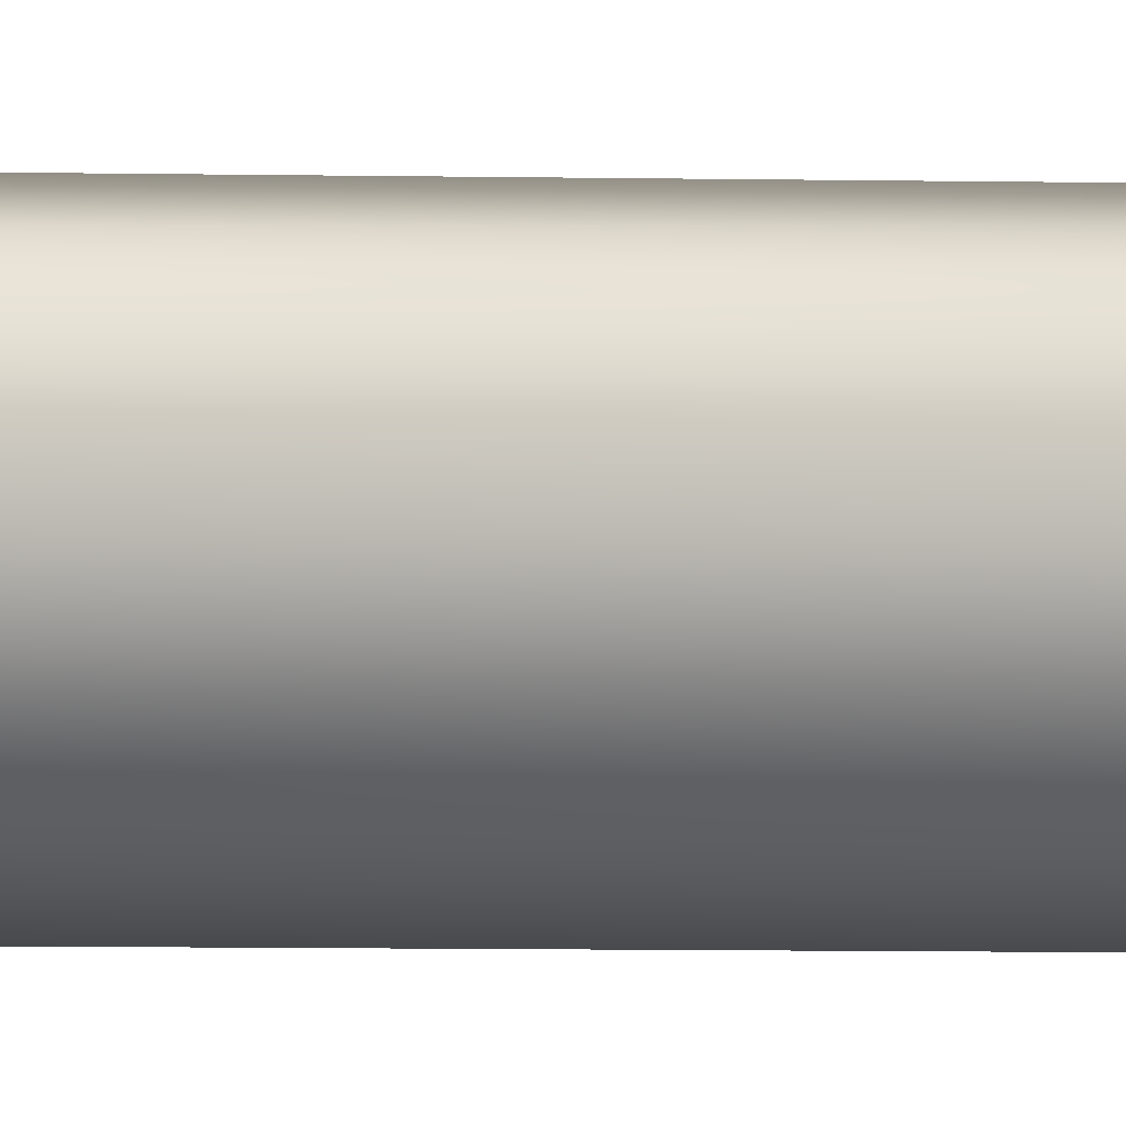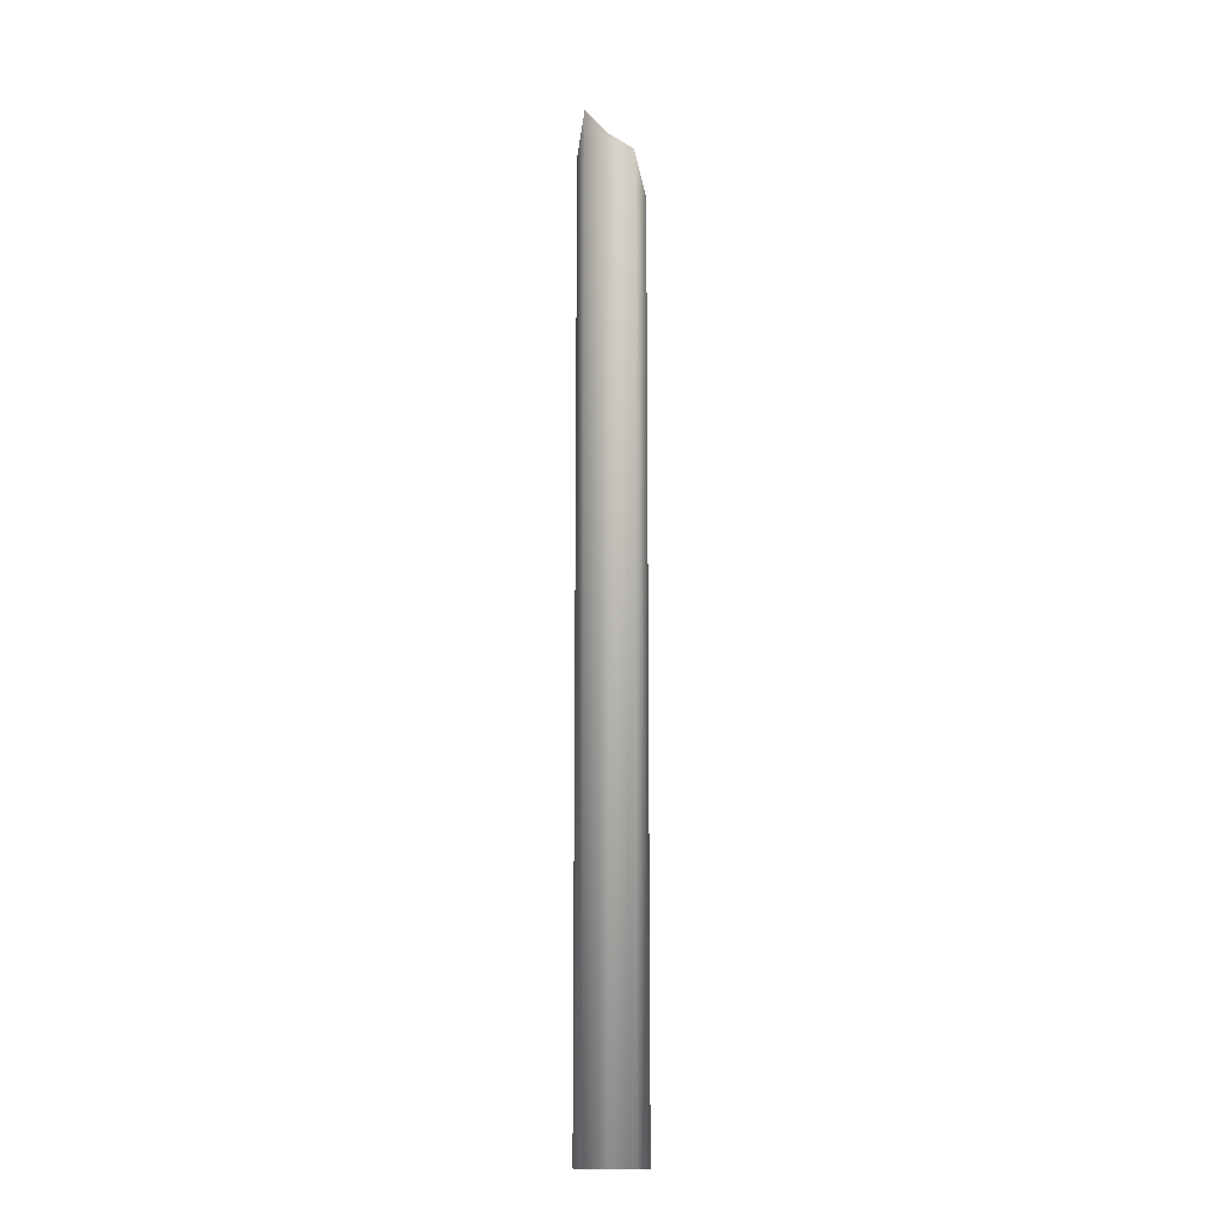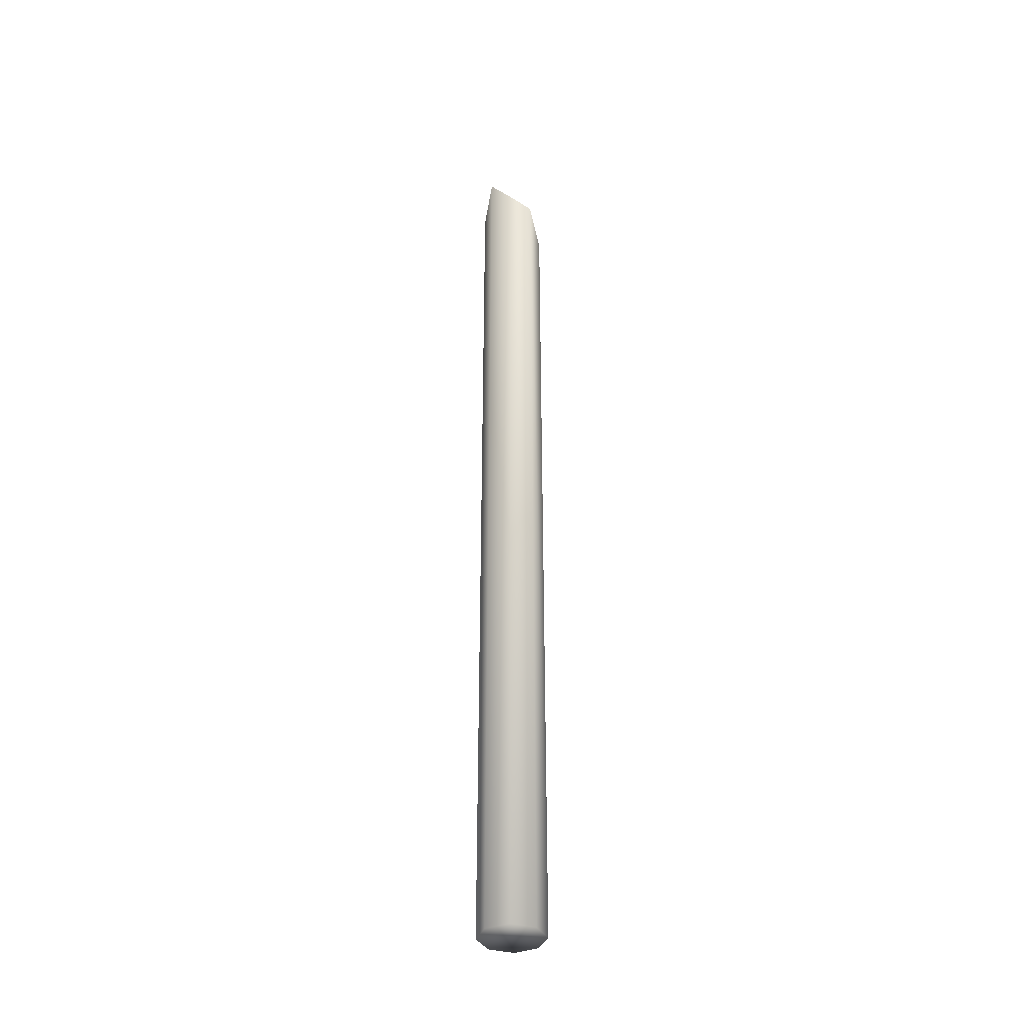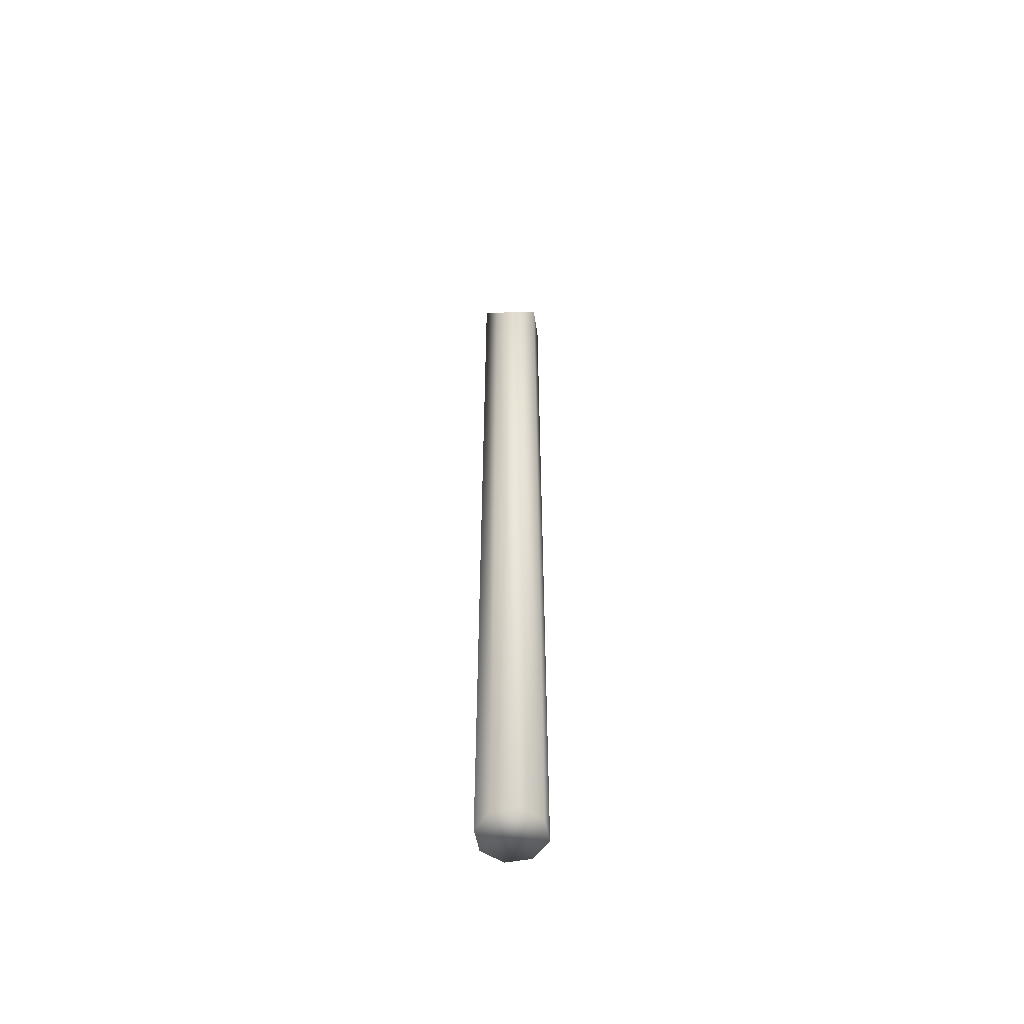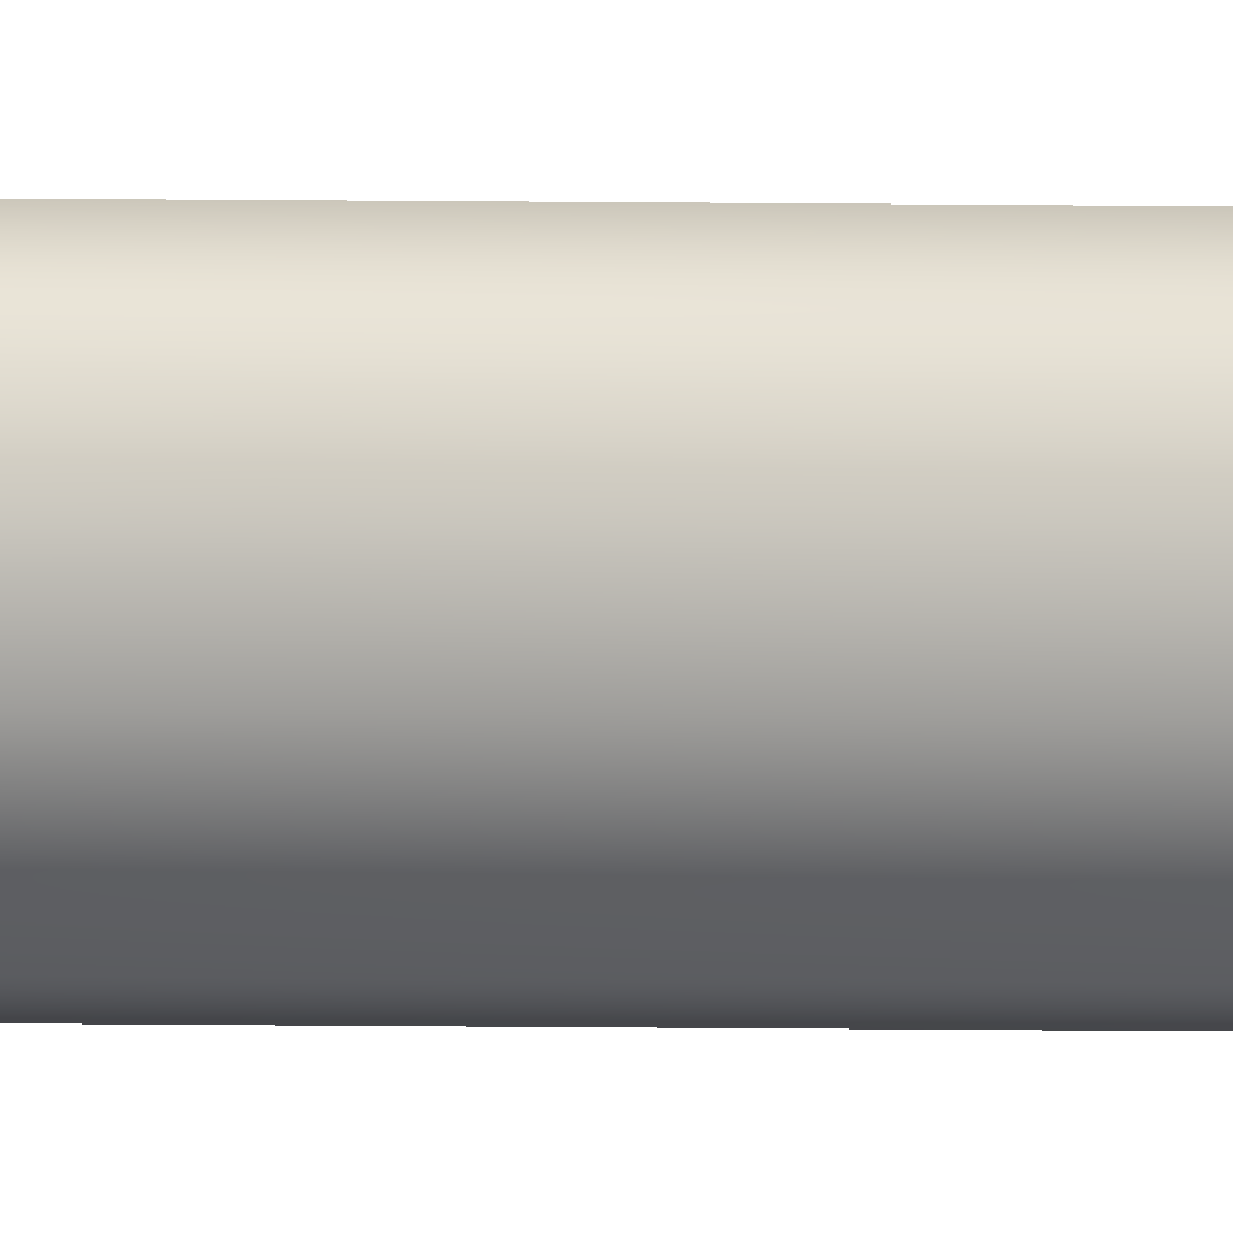
<metadata>
{"format":"obj","ext":"obj","renderer":"f3d","projection":"perspective","resolution":1024,"background":"white","views":[{"elev":-4.0,"azim":84.0,"up":"+Y"},{"elev":-14.1,"azim":50.0,"up":"+Z"},{"elev":-36.9,"azim":48.3,"up":"+Z"},{"elev":-55.6,"azim":168.2,"up":"+Z"},{"elev":-31.9,"azim":89.3,"up":"+Y"}]}
</metadata>
<code>
g Object.001
v 0.03451 -0.005201 -3.233e-05
v 0.02453 -0.02929 0.9676
v 0.03451 -0.005201 0.9551
v 0.02453 -0.02929 -3.233e-05
v 0.0004398 -0.03927 0.9989
v 0.0004398 -0.03927 -3.233e-05
v -0.02365 -0.02929 0.9596
v -0.02365 -0.02929 -3.233e-05
v -0.02365 0.01889 -3.233e-05
v -0.03363 -0.005201 0.9224
v -0.03363 -0.005201 -3.233e-05
v -0.03363 -0.005201 -3.233e-05
v -0.02365 0.01889 0.9362
v -0.03363 -0.005201 0.9224
v -0.02365 0.01889 -3.233e-05
v 0.0004398 0.02886 0.9073
v 0.0004398 0.02886 -3.233e-05
v 0.0004398 -0.03927 -3.233e-05
v 0.02453 0.01889 0.9143
v 0.02453 0.01889 -3.233e-05
v 0.02453 -0.02929 -3.233e-05
v 0.03451 -0.005201 0.9551
v 0.03451 -0.005201 -3.233e-05
g Object.001_0
f 3 2 1
f 2 4 1
f 2 5 4
f 5 6 4
f 5 7 6
f 7 8 6
f 6 8 9
f 7 10 8
f 8 11 9
f 10 11 8
f 14 13 12
f 13 15 12
f 13 16 15
f 16 17 15
f 18 15 17
f 16 19 17
f 18 17 20
f 19 20 17
f 21 18 20
f 19 22 20
f 20 23 21
f 22 23 20

</code>
